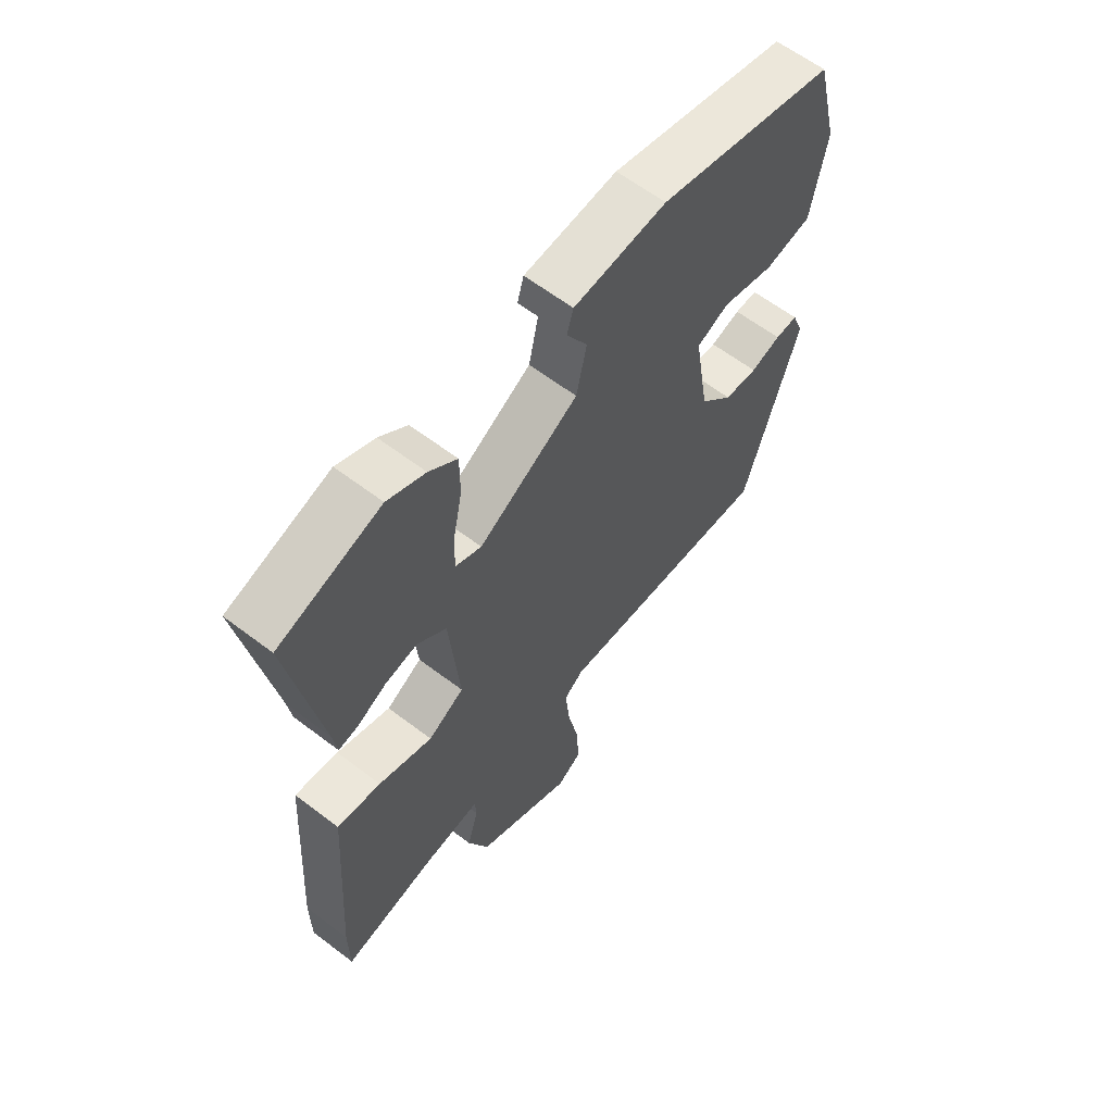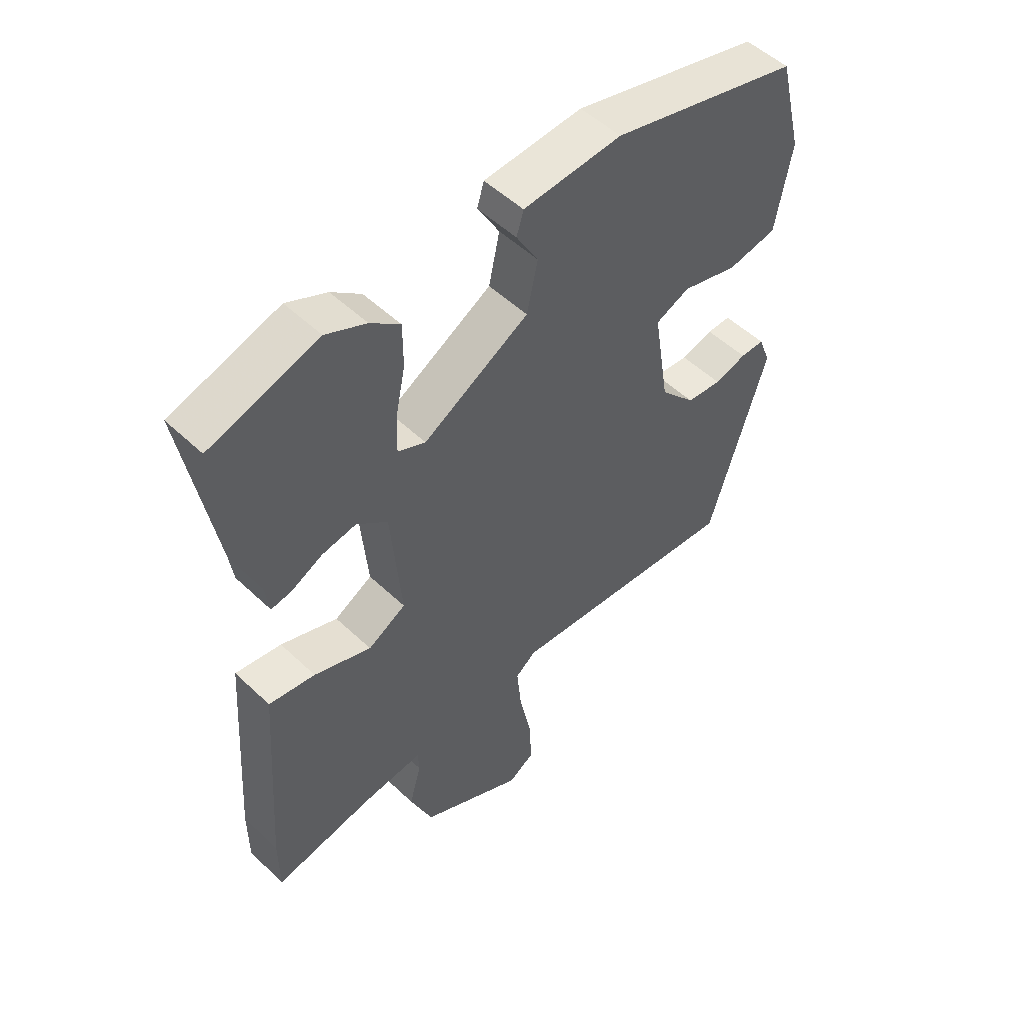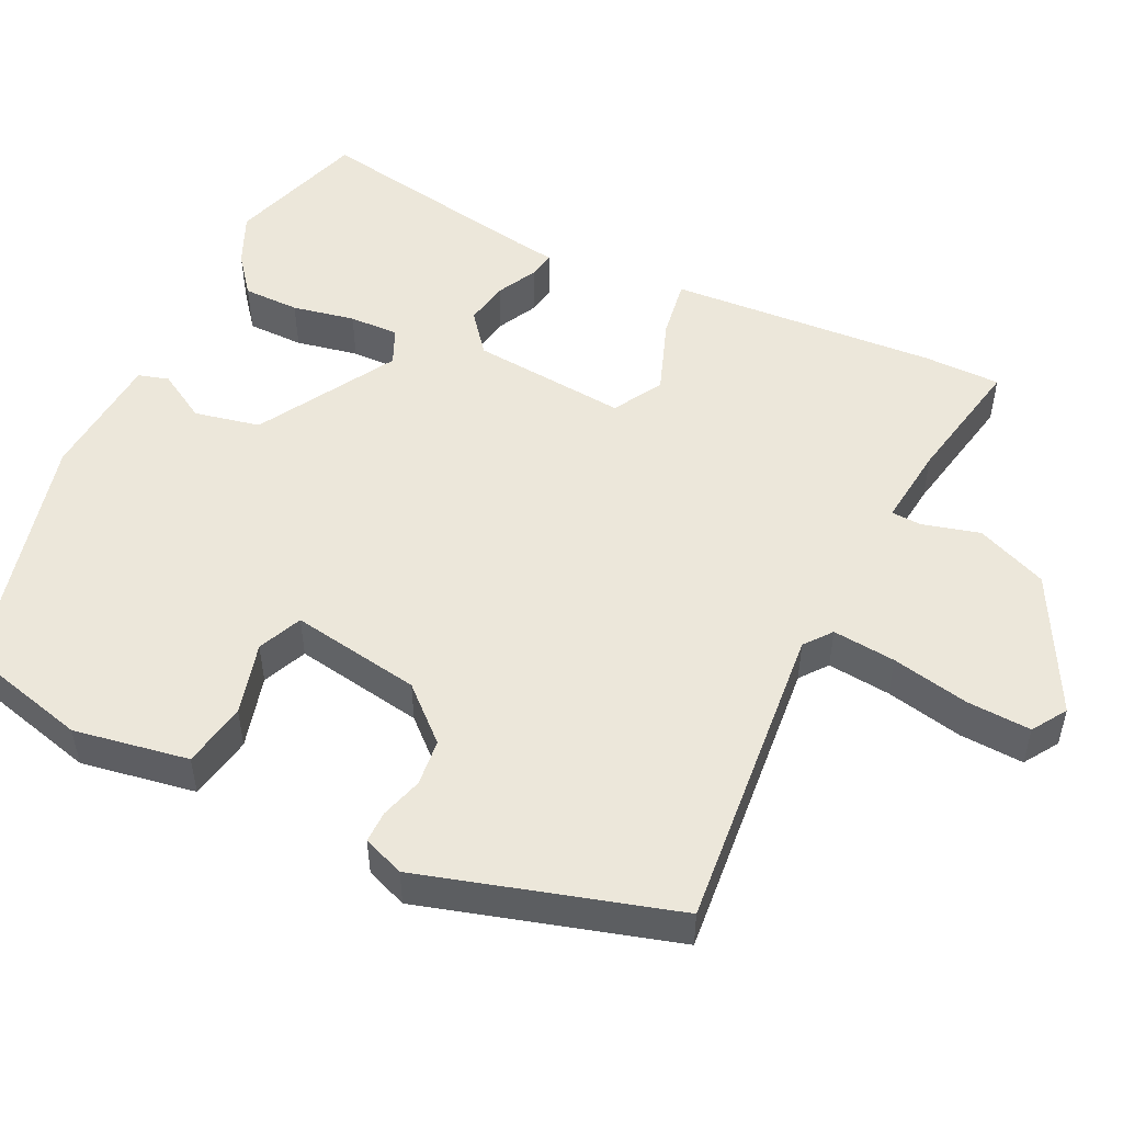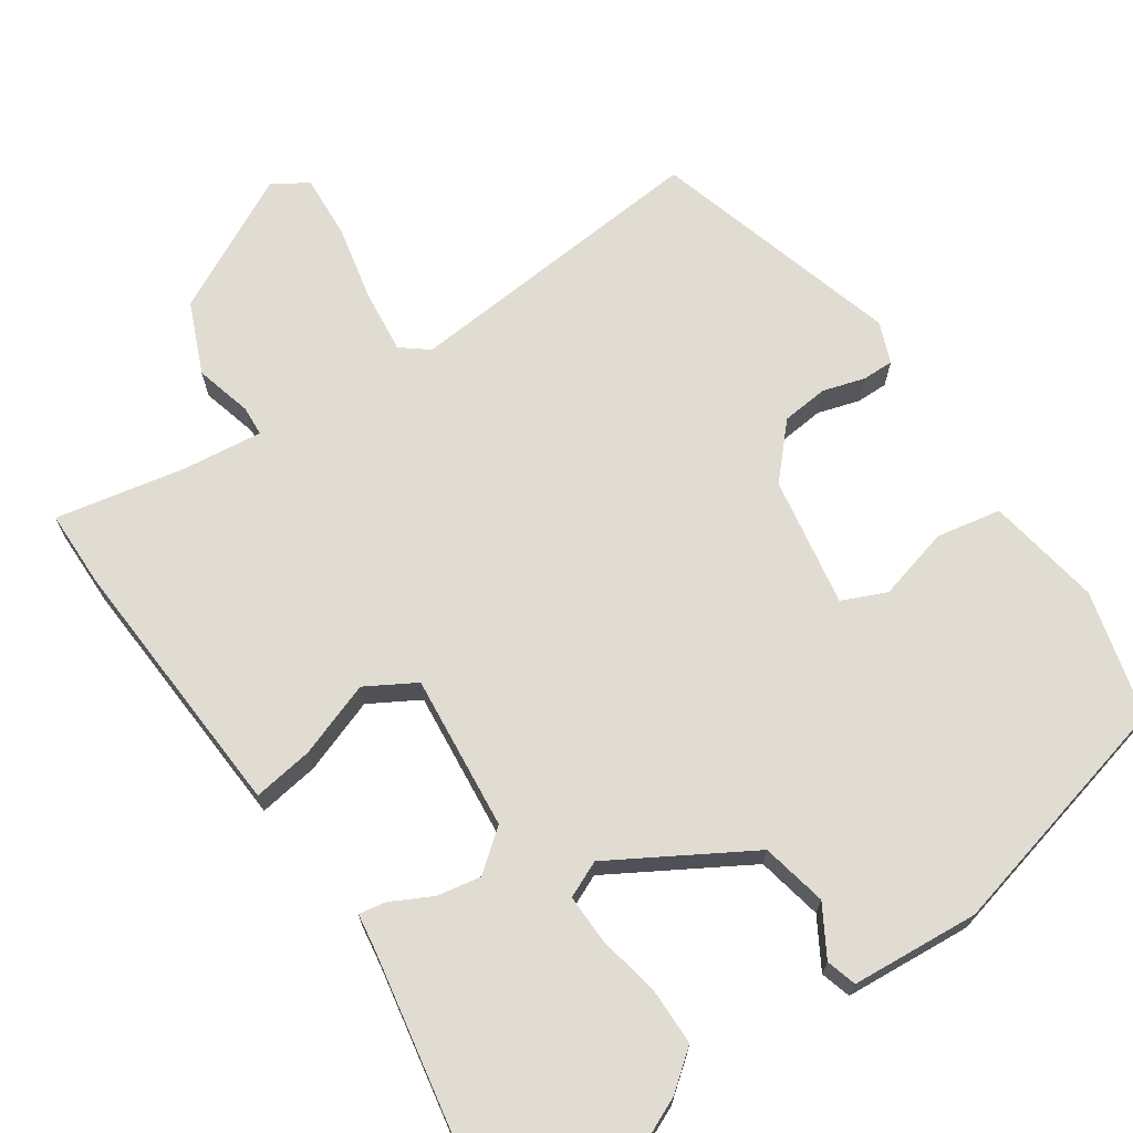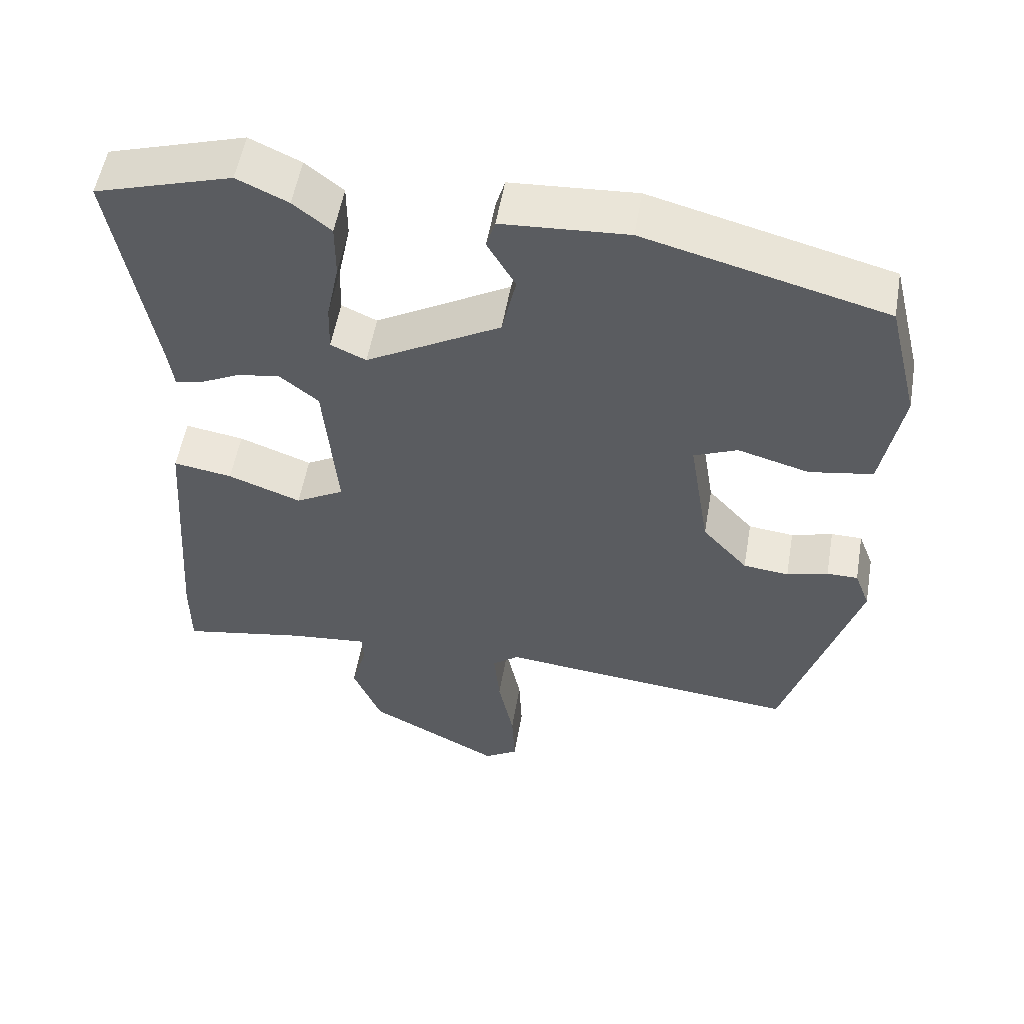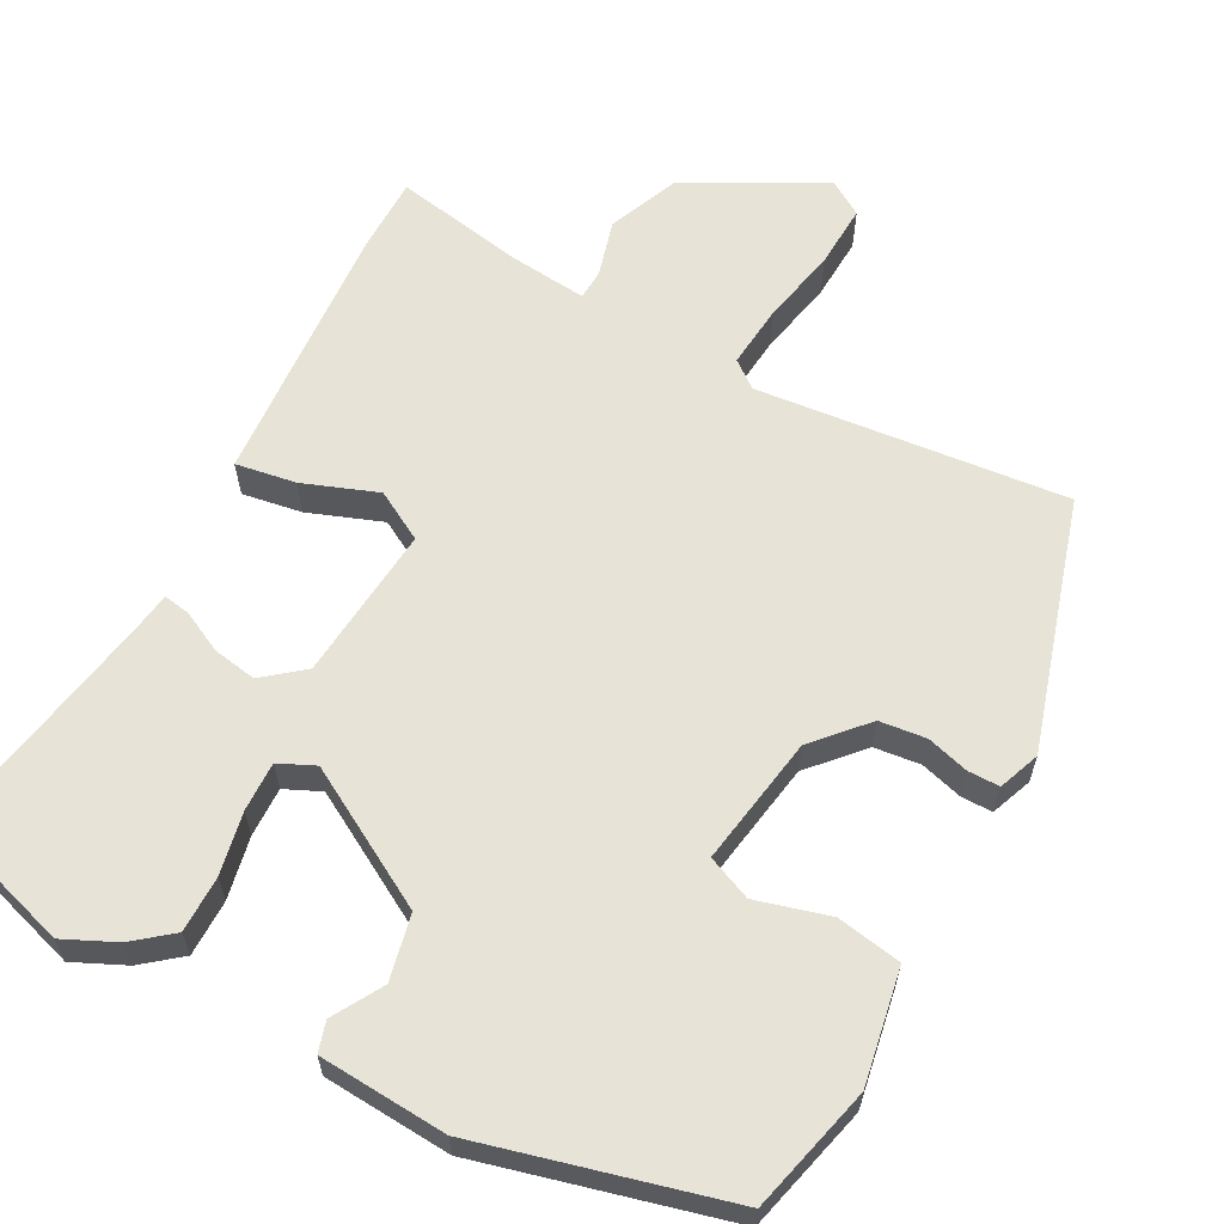
<metadata>
{"format":"obj","ext":"obj","renderer":"f3d","projection":"perspective","resolution":1024,"background":"white","views":[{"elev":62.1,"azim":-52.3,"up":"+Z"},{"elev":52.1,"azim":-44.4,"up":"+Z"},{"elev":50.9,"azim":116.1,"up":"+Y"},{"elev":69.1,"azim":-33.5,"up":"+Y"},{"elev":54.4,"azim":9.8,"up":"+Z"},{"elev":61.5,"azim":28.2,"up":"+Y"}]}
</metadata>
<code>
v 0.497 0.07 0.458
v 0.539 0.07 0.29
v 0.512 0.07 0.138
v 0.426 0.07 0.123
v 0.329 0.07 0.15
v 0.27 0.07 0.125
v 0.298 0.07 -0.048
v 0.36 0.07 -0.117
v 0.422 0.07 -0.124
v 0.478 0.07 -0.108
v 0.52 0.07 -0.108
v 0.541 0.07 -0.163
v 0.441 0.07 -0.496
v 0.029 0.07 -0.455
v -0.007 0.07 -0.483
v 0.001 0.07 -0.567
v 0.022 0.07 -0.67
v 0.026 0.07 -0.755
v -0.02 0.07 -0.784
v -0.201 0.07 -0.688
v -0.24 0.07 -0.593
v -0.219 0.07 -0.517
v -0.221 0.07 -0.477
v -0.328 0.07 -0.488
v -0.5 0.07 -0.52
v -0.5 0.07 -0.418
v -0.482 0.07 -0.171
v -0.474 0.07 -0.062
v -0.394 0.07 -0.075
v -0.295 0.07 -0.112
v -0.229 0.07 -0.075
v -0.247 0.07 0.132
v -0.3 0.07 0.175
v -0.359 0.07 0.165
v -0.413 0.07 0.138
v -0.449 0.07 0.132
v -0.456 0.07 0.183
v -0.51 0.07 0.497
v -0.324 0.07 0.554
v -0.255 0.07 0.522
v -0.204 0.07 0.481
v -0.204 0.07 0.406
v -0.221 0.07 0.323
v -0.223 0.07 0.257
v -0.175 0.07 0.235
v 0.008 0.07 0.339
v 0.027 0.07 0.426
v -0.011 0.07 0.492
v 0.001 0.07 0.532
v 0.171 0.07 0.543
v 0.497 0 0.458
v 0.539 0 0.29
v 0.512 0 0.138
v 0.426 0 0.123
v 0.329 0 0.15
v 0.27 0 0.125
v 0.298 0 -0.048
v 0.36 0 -0.117
v 0.422 0 -0.124
v 0.478 0 -0.108
v 0.52 0 -0.108
v 0.541 0 -0.163
v 0.441 0 -0.496
v 0.029 0 -0.455
v -0.007 0 -0.483
v 0.001 0 -0.567
v 0.022 0 -0.67
v 0.026 0 -0.755
v -0.02 0 -0.784
v -0.201 0 -0.688
v -0.24 0 -0.593
v -0.219 0 -0.517
v -0.221 0 -0.477
v -0.328 0 -0.488
v -0.5 0 -0.52
v -0.5 0 -0.418
v -0.482 0 -0.171
v -0.474 0 -0.062
v -0.394 0 -0.075
v -0.295 0 -0.112
v -0.229 0 -0.075
v -0.247 0 0.132
v -0.3 0 0.175
v -0.359 0 0.165
v -0.413 0 0.138
v -0.449 0 0.132
v -0.456 0 0.183
v -0.51 0 0.497
v -0.324 0 0.554
v -0.255 0 0.522
v -0.204 0 0.481
v -0.204 0 0.406
v -0.221 0 0.323
v -0.223 0 0.257
v -0.175 0 0.235
v 0.008 0 0.339
v 0.027 0 0.426
v -0.011 0 0.492
v 0.001 0 0.532
v 0.171 0 0.543
f 47 48 49 50
f 46 47 50 1
f 45 46 1 2
f 40 41 42 43
f 40 43 44
f 37 38 39 40
f 37 40 44
f 34 35 36 37
f 33 34 37 44
f 32 33 44 45
f 27 28 29 30
f 25 26 27 30
f 24 25 30 31
f 23 24 31
f 22 23 31
f 19 20 21 22
f 19 22 31
f 16 17 18 19
f 15 16 19 31
f 14 15 31 32
f 9 10 11 12
f 8 9 12 13
f 7 8 13 14
f 2 3 4 5
f 2 5 6
f 45 2 6
f 14 32 45
f 6 7 14 45
f 100 99 98 97
f 51 100 97 96
f 52 51 96 95
f 93 92 91 90
f 94 93 90
f 90 89 88 87
f 94 90 87
f 87 86 85 84
f 94 87 84 83
f 95 94 83 82
f 80 79 78 77
f 80 77 76 75
f 81 80 75 74
f 81 74 73
f 81 73 72
f 72 71 70 69
f 81 72 69
f 69 68 67 66
f 81 69 66 65
f 82 81 65 64
f 62 61 60 59
f 63 62 59 58
f 64 63 58 57
f 55 54 53 52
f 56 55 52
f 56 52 95
f 95 82 64
f 95 64 57 56
f 1 51 52 2
f 2 52 53 3
f 3 53 54 4
f 4 54 55 5
f 5 55 56 6
f 6 56 57 7
f 7 57 58 8
f 8 58 59 9
f 9 59 60 10
f 10 60 61 11
f 11 61 62 12
f 12 62 63 13
f 13 63 64 14
f 14 64 65 15
f 15 65 66 16
f 16 66 67 17
f 17 67 68 18
f 18 68 69 19
f 19 69 70 20
f 20 70 71 21
f 21 71 72 22
f 22 72 73 23
f 23 73 74 24
f 24 74 75 25
f 25 75 76 26
f 26 76 77 27
f 27 77 78 28
f 28 78 79 29
f 29 79 80 30
f 30 80 81 31
f 31 81 82 32
f 32 82 83 33
f 33 83 84 34
f 34 84 85 35
f 35 85 86 36
f 36 86 87 37
f 37 87 88 38
f 38 88 89 39
f 39 89 90 40
f 40 90 91 41
f 41 91 92 42
f 42 92 93 43
f 43 93 94 44
f 44 94 95 45
f 45 95 96 46
f 46 96 97 47
f 47 97 98 48
f 48 98 99 49
f 49 99 100 50
f 50 100 51 1

</code>
